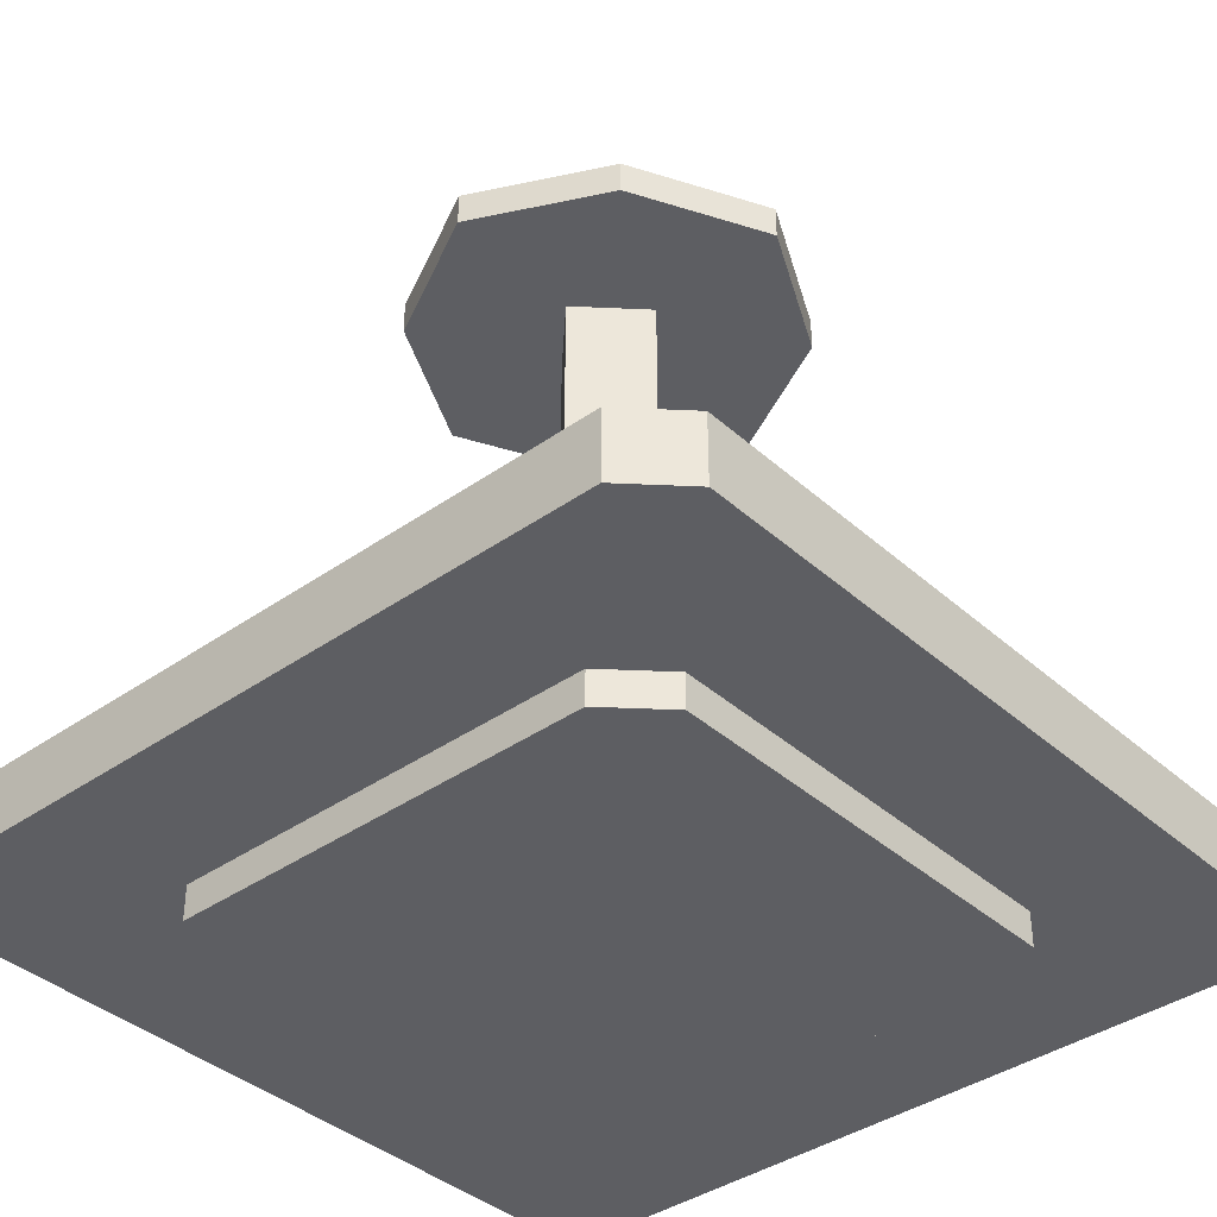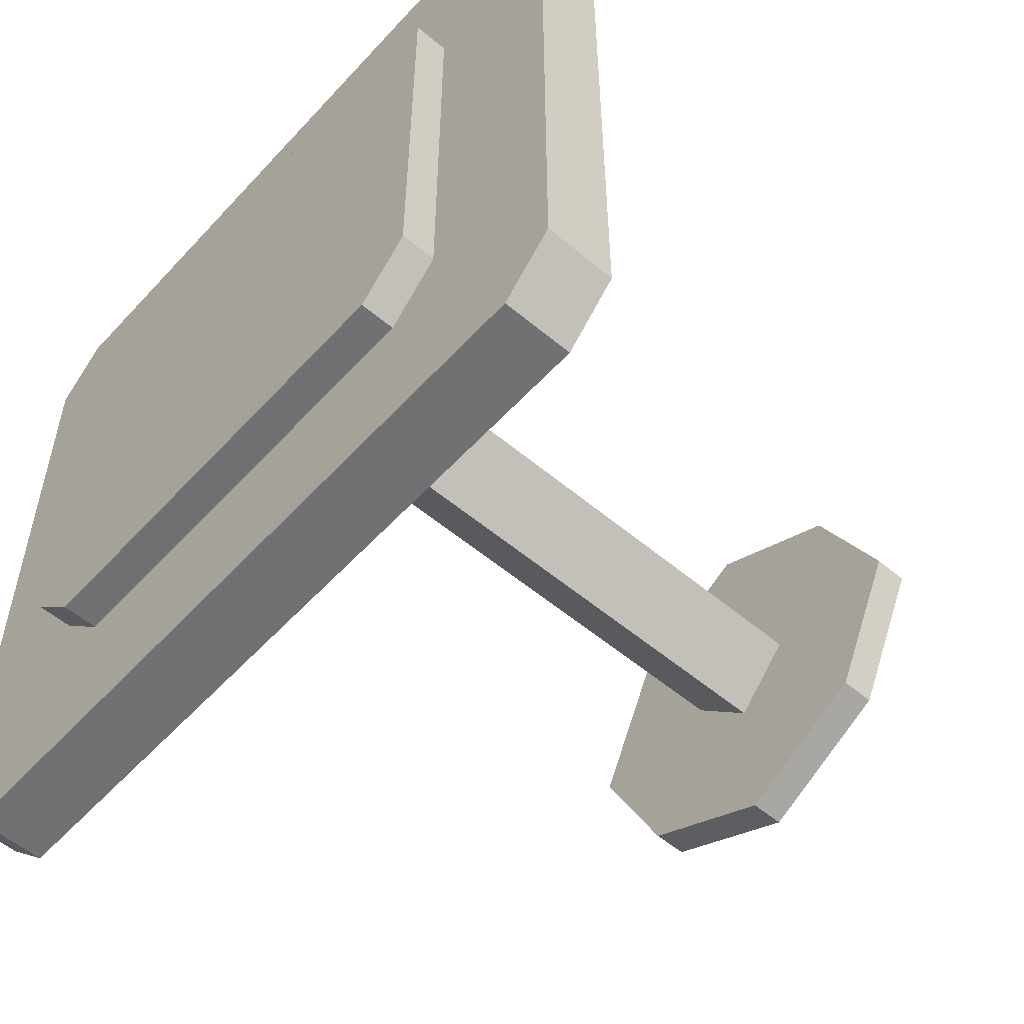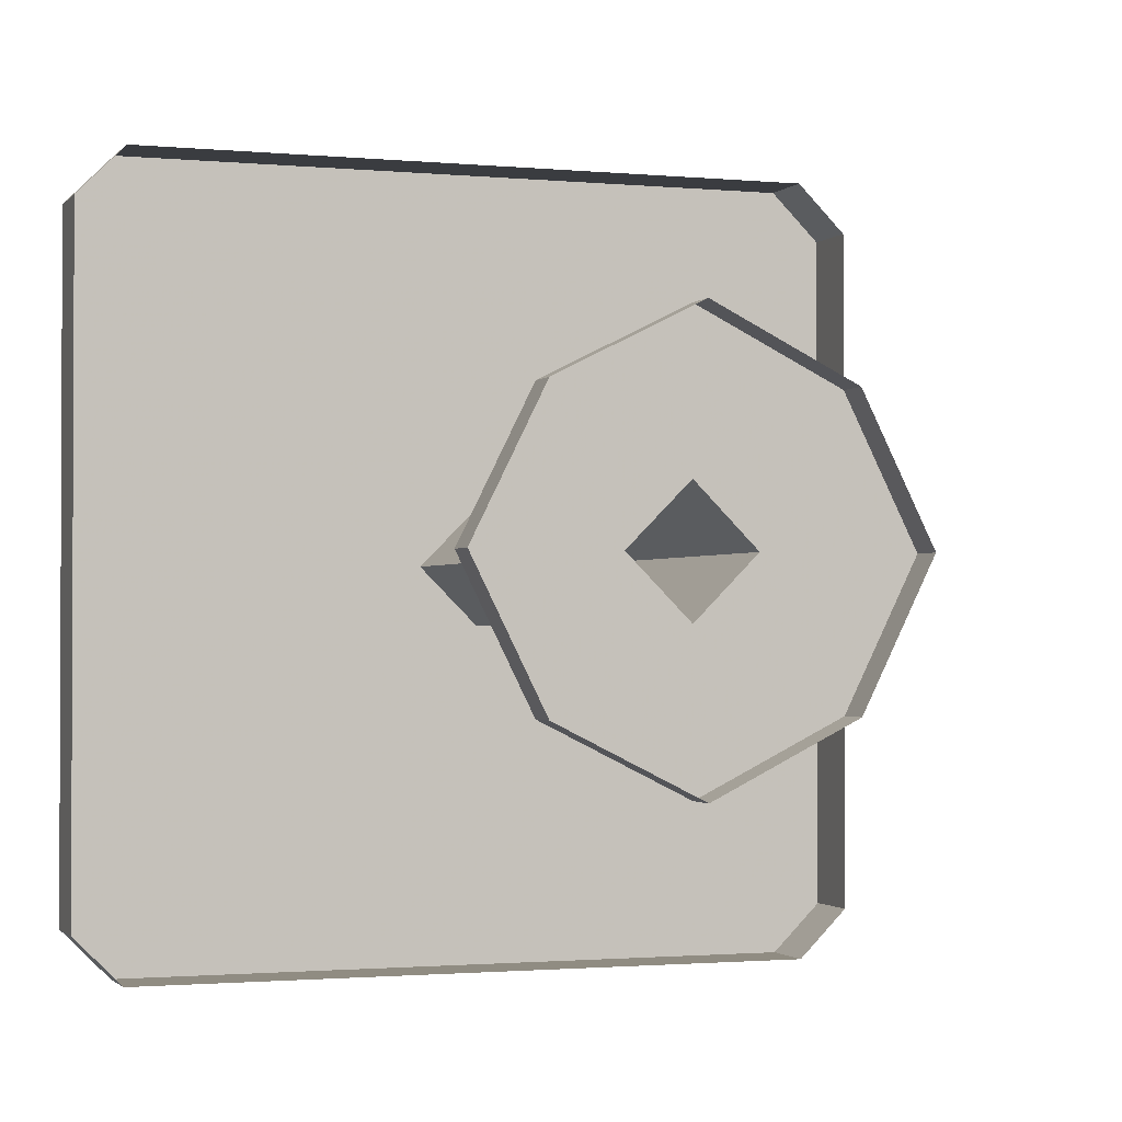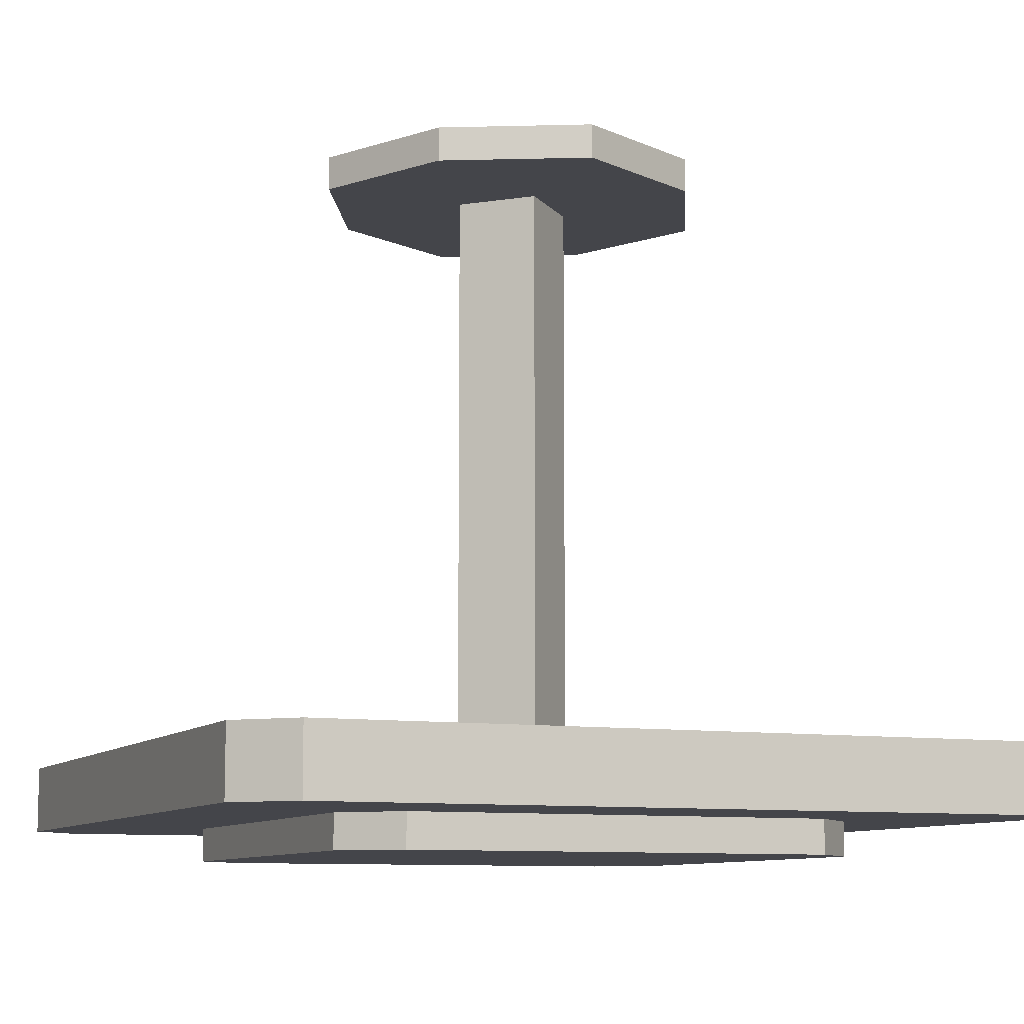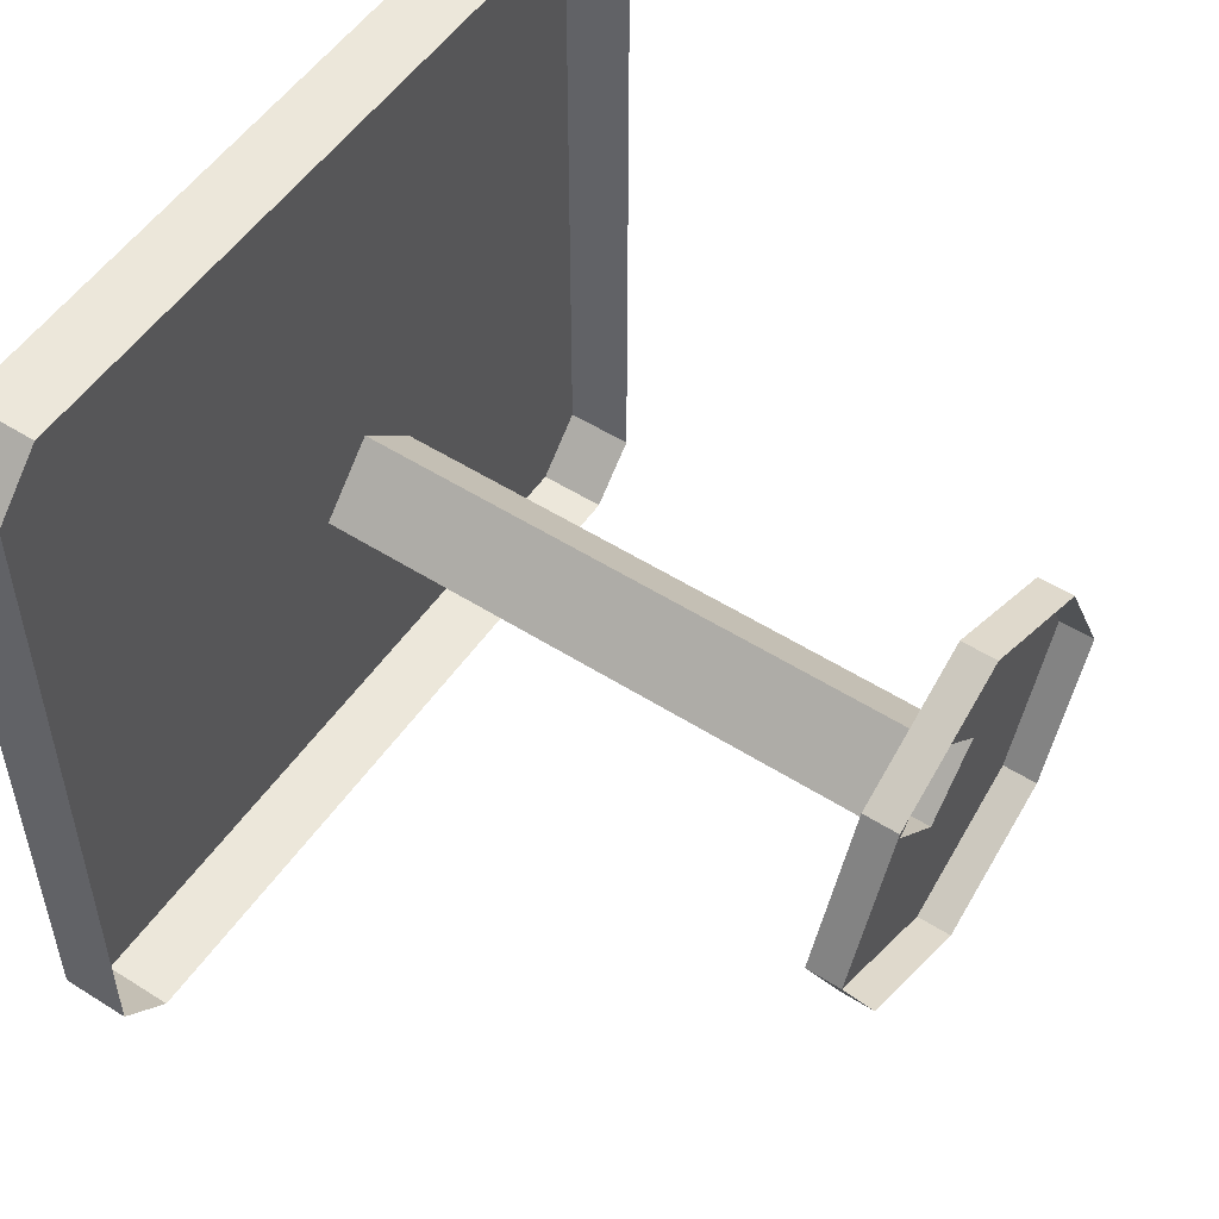
<metadata>
{"format":"obj","ext":"obj","renderer":"f3d","projection":"perspective","resolution":1024,"background":"white","views":[{"elev":-38.4,"azim":-48.3,"up":"+Y"},{"elev":-55.2,"azim":48.5,"up":"+Z"},{"elev":-1.5,"azim":160.5,"up":"+Z"},{"elev":-9.3,"azim":157.2,"up":"+Y"},{"elev":53.4,"azim":124.1,"up":"+Z"}]}
</metadata>
<code>
v 0.3516 -0.625 0.3516
v -0.3516 -0.625 0.3516
v -0.3516 -0.625 -0.3516
v 0.3516 -0.625 -0.3516
v 0.375 -0.625 -0.3281
v 0.375 -0.625 0.3281
v 0.375 -0.5625 0.3281
v 0.3281 -0.5625 0.375
v 0.3281 -0.625 0.375
v -0.3281 -0.625 0.375
v -0.3281 -0.5625 0.375
v -0.375 -0.5625 0.3281
v -0.375 -0.625 0.3281
v -0.375 -0.625 -0.3281
v -0.375 -0.5625 -0.3281
v -0.3281 -0.5625 -0.375
v -0.3281 -0.625 -0.375
v 0.3281 -0.625 -0.375
v 0.3281 -0.5625 -0.375
v 0.375 -0.5625 -0.3281
v 0.1875 -0.03125 0
v 0.1875 0 0
v 0.125 0 0.125
v 0.125 -0.03125 0.125
v 0.05469 -0.03125 0
v 0.125 -0.03125 -0.125
v 0.125 0 -0.125
v 0 -0.03125 -0.1875
v 0 0 -0.1875
v -0.125 -0.03125 -0.125
v -0.125 0 -0.125
v -0.1875 -0.03125 0
v -0.1875 0 0
v -0.125 -0.03125 0.125
v -0.125 0 0.125
v 0 -0.03125 0.1875
v 0 0 0.1875
v 0.05469 -0.5625 0
v 0 -0.5625 -0.05469
v 0 -0.03125 -0.05469
v 0 -0.5625 0.05469
v 0 -0.03125 0.05469
v -0.05469 -0.5625 0
v -0.05469 -0.03125 0
v -0.05469 -0.6562 0
v -0.05469 -0.6562 0.05469
v -0.1094 -0.6562 0.05469
v -0.1094 -0.6562 0
v -0.05469 -0.6562 -0.05469
v 0 -0.6562 -0.05469
v 0 -0.6562 0
v 0 -0.6562 0.05469
v -0.05469 -0.6562 0.1094
v -0.1094 -0.6562 0.1094
v -0.1641 -0.6562 0.1094
v -0.1641 -0.6562 0.05469
v -0.1641 -0.6562 0
v -0.1094 -0.6562 -0.05469
v -0.05469 -0.6562 -0.1094
v 0 -0.6562 -0.1094
v 0.05469 -0.6562 -0.1094
v 0.05469 -0.6562 -0.05469
v 0.05469 -0.6562 0
v 0.05469 -0.6562 0.05469
v 0 -0.6562 0.1094
v -0.05469 -0.6562 0.1641
v -0.1094 -0.6562 0.1641
v -0.1641 -0.6562 0.1641
v -0.2188 -0.6562 0.1641
v -0.2188 -0.6562 0.1094
v -0.2188 -0.6562 0.05469
v -0.2188 -0.6562 0
v -0.1641 -0.6562 -0.05469
v -0.1094 -0.6562 -0.1094
v -0.05469 -0.6562 -0.1641
v 0 -0.6562 -0.1641
v 0.05469 -0.6562 -0.1641
v 0.1094 -0.6562 -0.1641
v 0.1094 -0.6562 -0.1094
v 0.1094 -0.6562 -0.05469
v 0.1094 -0.6562 0
v 0.1094 -0.6562 0.05469
v 0.05469 -0.6562 0.1094
v 0 -0.6562 0.1641
v 0 -0.6562 0.2188
v -0.05469 -0.6562 0.2188
v -0.1094 -0.6562 0.2188
v -0.1641 -0.6562 0.2188
v -0.1953 -0.6562 0.2188
v -0.2188 -0.6562 0.1953
v -0.05469 -0.6562 -0.2188
v -0.1094 -0.6562 -0.1641
v -0.1094 -0.6562 -0.2188
v -0.1641 -0.6562 -0.1641
v -0.1641 -0.6562 -0.2188
v -0.1953 -0.6562 -0.2188
v -0.2188 -0.6562 -0.1953
v -0.2188 -0.6562 -0.2188
v -0.1953 -0.6562 -0.2422
v 0.1953 -0.6562 -0.2422
v 0.1953 -0.6562 -0.2188
v 0.2188 -0.6562 -0.2188
v 0.2188 -0.6562 -0.1953
v 0.1641 -0.6562 -0.1641
v 0.1641 -0.6562 -0.2188
v 0.1094 -0.6562 -0.2188
v 0.05469 -0.6562 -0.2188
v 0 -0.6562 -0.2188
v -0.1641 -0.6562 -0.1094
v -0.2188 -0.6562 -0.1094
v -0.2188 -0.6562 -0.1641
v 0.05469 -0.6562 0.1641
v 0.05469 -0.6562 0.2188
v 0.1094 -0.6562 0.1094
v 0.1094 -0.6562 0.1641
v 0.1094 -0.6562 0.2188
v -0.2188 -0.6562 -0.05469
v 0.1641 -0.6562 0
v 0.1641 -0.6562 0.05469
v 0.1641 -0.6562 -0.05469
v 0.2188 -0.6562 -0.05469
v 0.2188 -0.6562 0
v 0.2188 -0.6562 0.05469
v 0.1641 -0.6562 0.1094
v 0.1641 -0.6562 -0.1094
v 0.2188 -0.6562 -0.1641
v 0.2188 -0.6562 -0.1094
v 0.1641 -0.6562 0.1641
v 0.2188 -0.6562 0.1094
v 0.2188 -0.6562 0.1641
v 0.2188 -0.6562 0.1953
v 0.1953 -0.6562 0.2188
v 0.1641 -0.6562 0.2188
v 0.2422 -0.6562 -0.1953
v 0.2422 -0.625 -0.1953
v 0.2422 -0.625 0.1953
v 0.2422 -0.6562 0.1953
v 0.1953 -0.625 -0.2422
v -0.1953 -0.625 -0.2422
v -0.2422 -0.625 -0.1953
v -0.2422 -0.6562 -0.1953
v -0.2422 -0.625 0.1953
v -0.2422 -0.6562 0.1953
v -0.2188 -0.6562 0.2188
v -0.1953 -0.625 0.2422
v -0.1953 -0.6562 0.2422
v 0.1953 -0.625 0.2422
v 0.1953 -0.6562 0.2422
v 0.2188 -0.6562 0.2188
f 1 2 3
f 1 3 4
f 1 4 5
f 1 5 6
f 1 9 2
f 2 9 10
f 2 13 3
f 3 13 14
f 3 17 4
f 4 17 18
f 21 24 25
f 21 25 26
f 40 44 30
f 40 30 28
f 40 28 26
f 40 26 25
f 42 25 24
f 42 24 36
f 42 36 34
f 42 34 44
f 44 34 32
f 44 32 30
f 1 6 7
f 1 7 8
f 1 8 9
f 2 10 11
f 2 11 12
f 2 12 13
f 3 14 15
f 3 15 16
f 3 16 17
f 4 18 19
f 4 19 20
f 4 20 5
f 5 20 7
f 5 7 6
f 18 17 16
f 18 16 19
f 14 13 12
f 14 12 15
f 10 9 8
f 10 8 11
f 21 22 23
f 21 23 24
f 21 26 22
f 22 26 27
f 27 26 28
f 27 28 29
f 29 28 30
f 29 30 31
f 31 30 32
f 31 32 33
f 33 32 34
f 33 34 35
f 35 34 36
f 35 36 37
f 37 36 24
f 37 24 23
f 38 39 40
f 38 40 25
f 38 25 41
f 41 25 42
f 41 42 43
f 43 42 44
f 43 44 39
f 39 44 40
f 45 46 47
f 45 47 48
f 45 49 50
f 45 50 51
f 46 52 53
f 47 54 55
f 47 55 56
f 48 57 58
f 49 58 59
f 50 60 61
f 50 61 62
f 51 63 52
f 52 63 64
f 52 65 53
f 53 66 67
f 53 67 54
f 55 68 69
f 55 69 70
f 56 71 57
f 57 71 72
f 57 73 58
f 58 74 59
f 59 75 76
f 59 76 60
f 61 77 78
f 61 78 79
f 62 80 63
f 63 80 81
f 64 82 83
f 65 83 84
f 66 84 85
f 66 85 86
f 67 87 68
f 68 87 88
f 91 75 92
f 91 92 93
f 95 94 96
f 96 94 97
f 105 104 78
f 105 78 106
f 107 77 76
f 107 76 108
f 92 74 109
f 92 109 94
f 94 111 97
f 83 112 84
f 82 114 83
f 112 115 116
f 112 116 113
f 109 73 117
f 109 117 110
f 118 119 82
f 118 82 81
f 118 120 121
f 118 121 122
f 119 123 124
f 125 120 80
f 125 80 79
f 125 104 126
f 125 126 127
f 124 128 115
f 124 115 114
f 123 129 124
f 128 130 131
f 128 131 132
f 128 132 133
f 45 48 49
f 45 51 46
f 46 51 52
f 46 53 54
f 46 54 47
f 47 56 48
f 48 56 57
f 48 58 49
f 49 59 60
f 49 60 50
f 50 62 51
f 51 62 63
f 52 64 65
f 53 65 66
f 54 67 68
f 54 68 55
f 55 70 56
f 56 70 71
f 57 72 73
f 58 73 74
f 59 74 75
f 60 76 77
f 60 77 61
f 61 79 62
f 62 79 80
f 63 81 64
f 64 81 82
f 64 83 65
f 65 84 66
f 66 86 67
f 67 86 87
f 68 88 89
f 68 89 90
f 68 90 69
f 93 92 94
f 93 94 95
f 101 103 104
f 101 104 105
f 106 78 77
f 106 77 107
f 108 76 75
f 108 75 91
f 75 74 92
f 94 109 110
f 94 110 111
f 84 112 113
f 84 113 85
f 83 114 112
f 112 114 115
f 73 72 117
f 74 73 109
f 118 81 120
f 118 122 119
f 119 122 123
f 119 124 114
f 119 114 82
f 125 79 104
f 125 127 120
f 120 127 121
f 120 81 80
f 104 79 78
f 124 129 128
f 128 129 130
f 128 133 115
f 115 133 116
f 103 126 104
f 96 97 98
f 96 98 99
f 96 99 100
f 96 100 101
f 101 100 102
f 101 102 103
f 134 137 103
f 134 103 102
f 137 149 131
f 137 131 103
f 89 132 148
f 89 148 146
f 89 146 144
f 89 144 90
f 90 144 143
f 90 143 141
f 90 141 97
f 97 141 98
f 132 149 148
f 149 132 131
f 134 135 136
f 134 136 137
f 134 102 135
f 135 102 138
f 138 102 100
f 138 100 139
f 139 100 99
f 139 99 98
f 139 98 140
f 140 98 141
f 140 141 142
f 142 141 143
f 142 143 144
f 142 144 145
f 145 144 146
f 145 146 147
f 147 146 148
f 147 148 149
f 147 149 136
f 136 149 137

</code>
